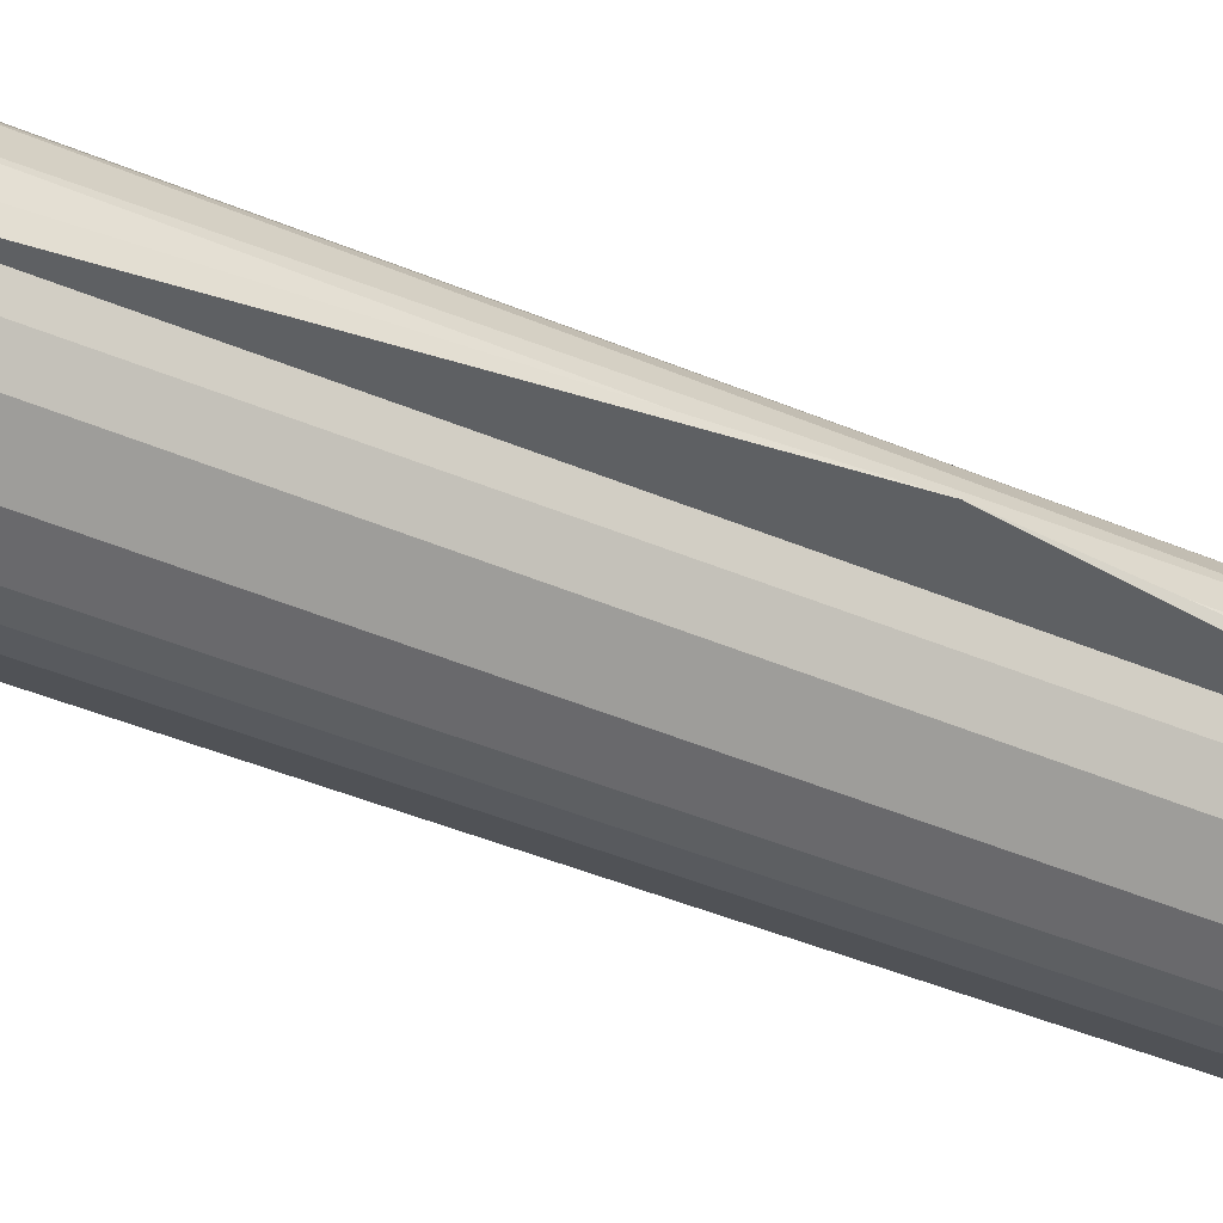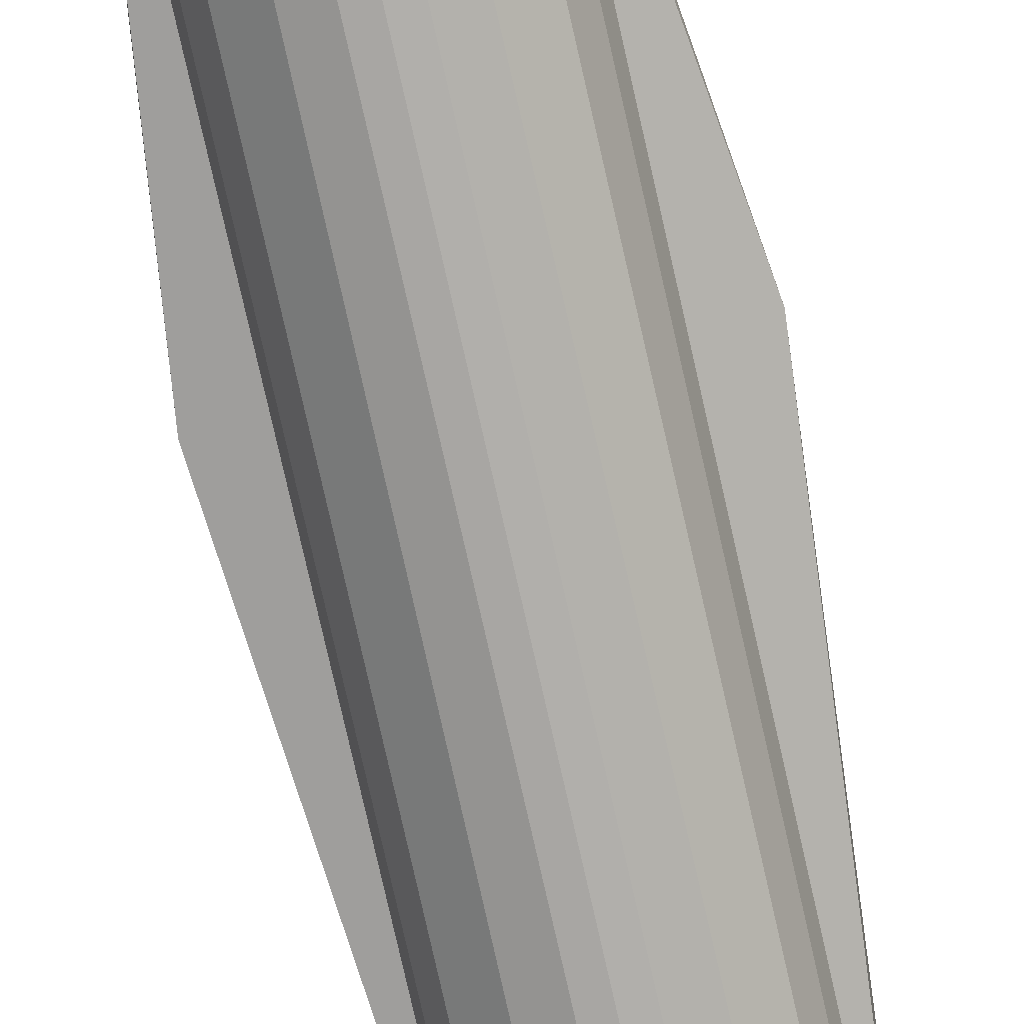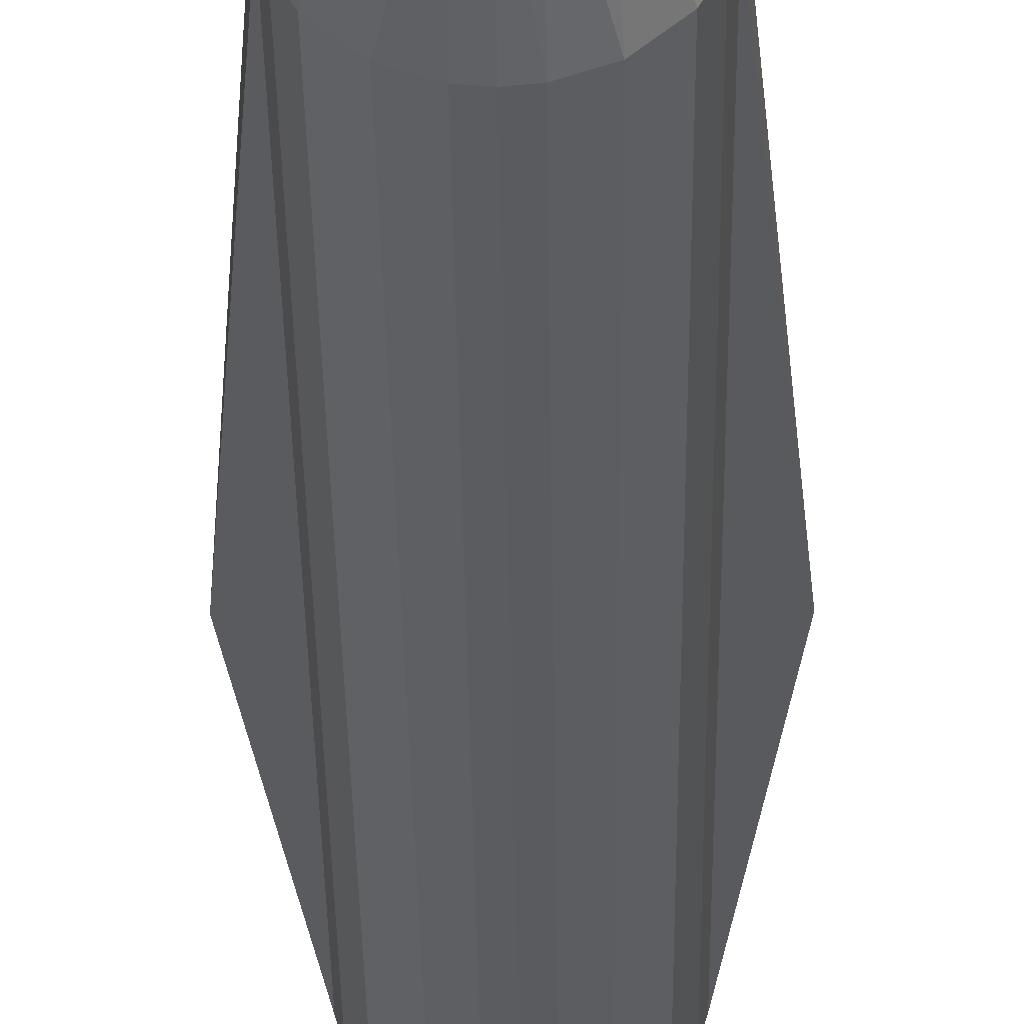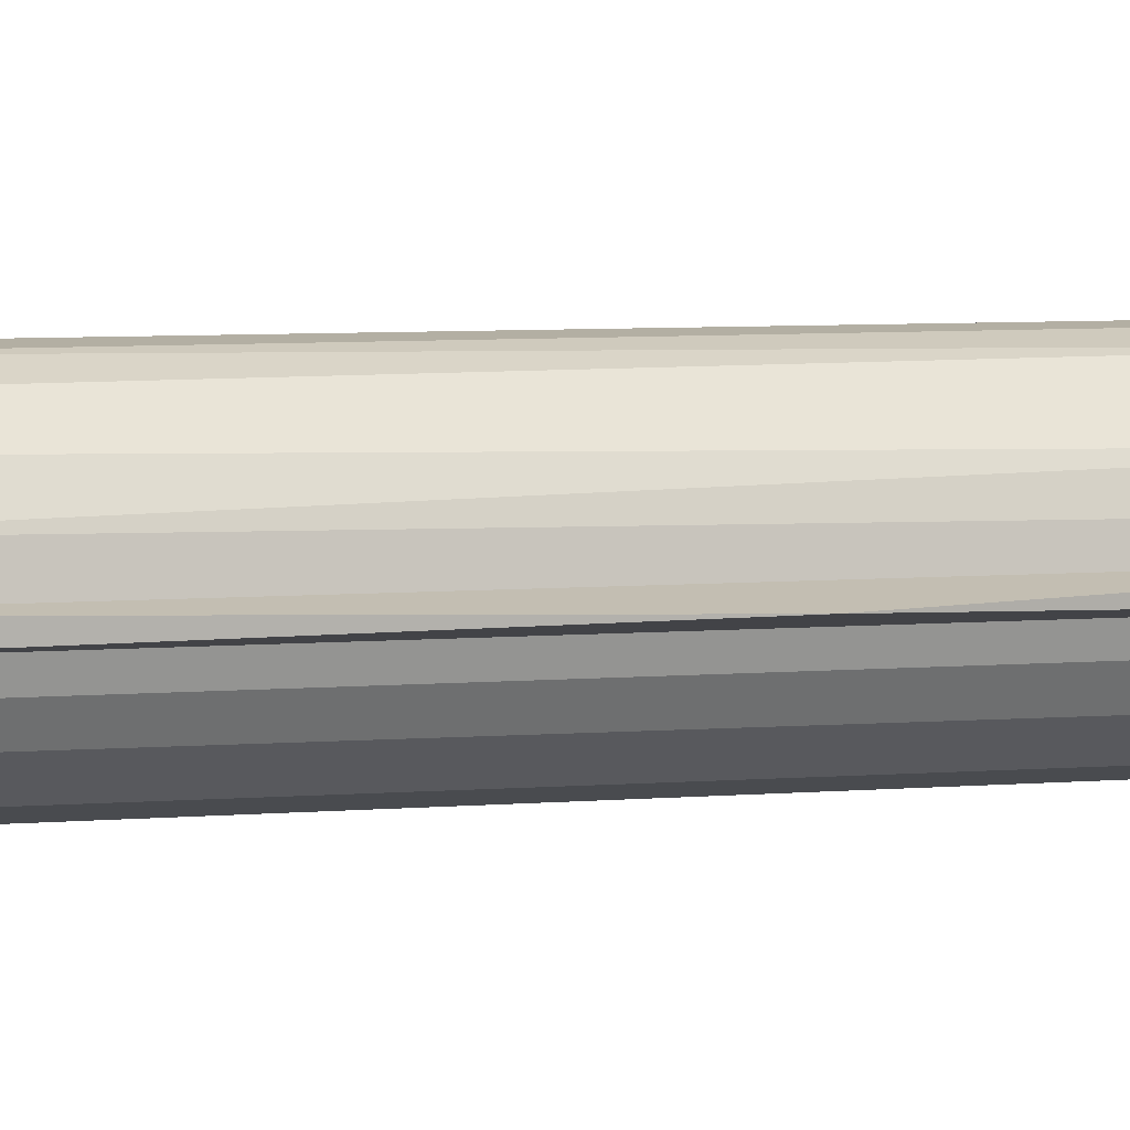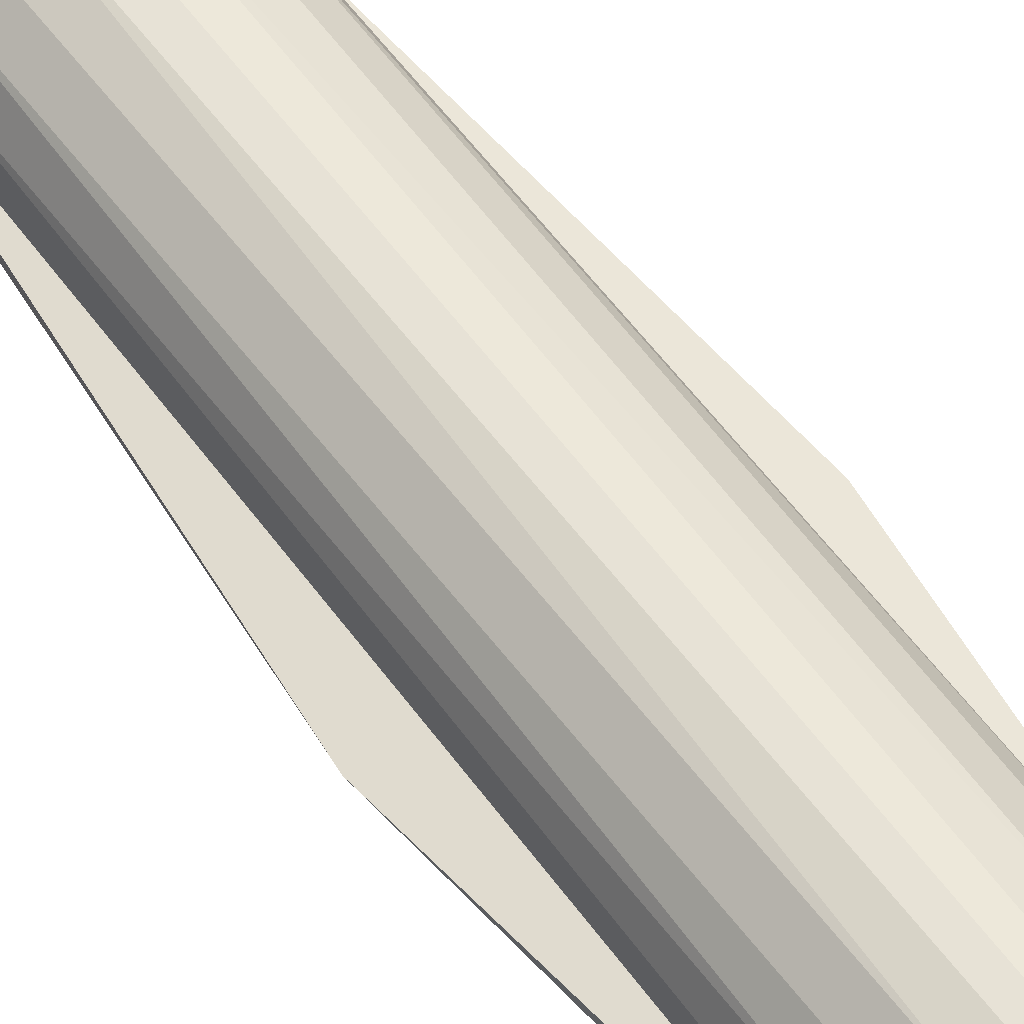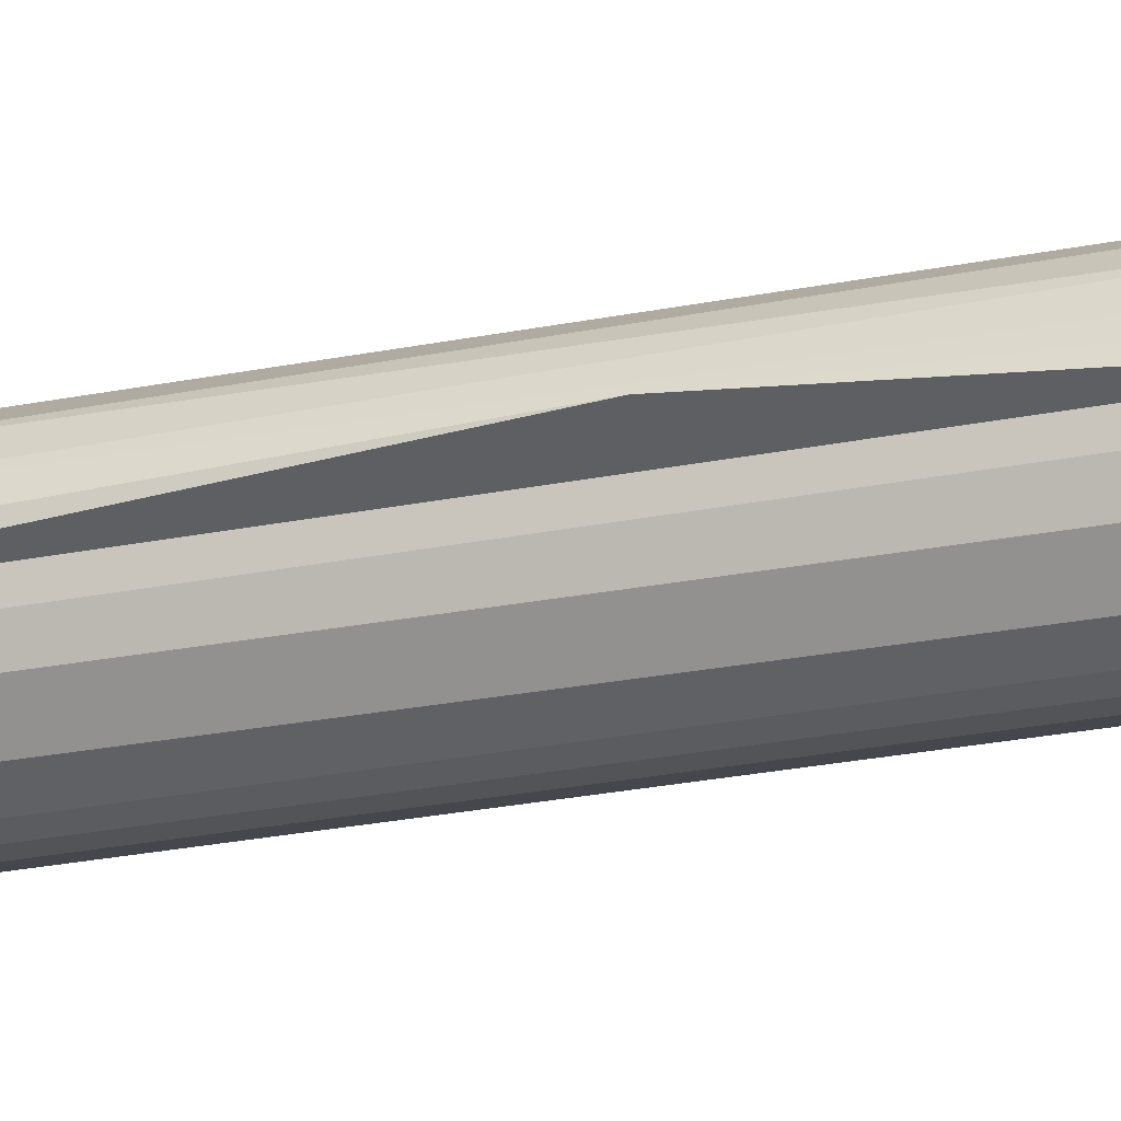
<metadata>
{"format":"obj","ext":"obj","renderer":"f3d","projection":"perspective","resolution":1024,"background":"white","views":[{"elev":-35.5,"azim":59.4,"up":"+Y"},{"elev":-76.7,"azim":-167.3,"up":"+Y"},{"elev":-34.7,"azim":0.7,"up":"+Y"},{"elev":4.9,"azim":72.0,"up":"+Y"},{"elev":55.1,"azim":145.1,"up":"+Y"},{"elev":-29.0,"azim":106.1,"up":"+Y"}]}
</metadata>
<code>
o Cylinder
v 0.17 -0.01109 -3.219
v 0.9123 -0.01109 -3.219
v 0.17 -0.01109 -3.279
v 0.9123 -0.01109 -3.279
v 0.17 -0.3798 -3.219
v 0.9123 -0.3798 -3.219
v 0.17 -0.3798 -3.279
v 0.9123 -0.3798 -3.279
v -0.9078 -0.01109 -3.219
v -0.1655 -0.01109 -3.219
v -0.9078 -0.01109 -3.279
v -0.1655 -0.01109 -3.279
v -0.9078 -0.3798 -3.219
v -0.1655 -0.3798 -3.219
v -0.9078 -0.3798 -3.279
v -0.1655 -0.3798 -3.279
v -0.1821 -1.105 -3.219
v -0.1821 -0.3632 -3.219
v -0.1821 -1.105 -3.279
v -0.1821 -0.3632 -3.279
v 0.1866 -1.105 -3.219
v 0.1866 -0.3632 -3.219
v 0.1866 -1.105 -3.279
v 0.1866 -0.3632 -3.279
v -0.1821 -0.02768 -3.219
v -0.1821 0.7146 -3.219
v -0.1821 -0.02768 -3.279
v -0.1821 0.7146 -3.279
v 0.1866 -0.02768 -3.219
v 0.1866 0.7146 -3.219
v 0.1866 -0.02768 -3.279
v 0.1866 0.7146 -3.279
v 0 0.3513 -1.999
v 0 0.3513 2.801
v 0.107 0.3408 -1.999
v 0.2564 0.2907 -1.999
v 0.1405 0.3349 2.801
v 0.3879 0.1907 -1.999
v 0.486 0.06261 -1.995
v 0.538 -0.09016 -1.999
v 0.5252 -0.03786 2.801
v 0.5485 -0.1972 -1.999
v 0.5485 -0.1972 2.801
v 0.538 -0.3042 -1.999
v 0.5068 -0.4071 -1.999
v 0.5068 -0.4071 2.801
v 0.426 -0.5468 -1.995
v 0.4378 -0.5306 2.801
v 0.2564 -0.685 -1.999
v 0.2768 -0.6727 2.801
v 0.107 -0.7352 -1.999
v -0 -0.7457 -1.999
v -0 -0.7457 2.801
v -0.107 -0.7352 -1.999
v -0.2564 -0.685 -1.999
v -0.426 -0.5468 -1.995
v -0.5068 -0.4071 -1.999
v -0.5068 -0.4071 2.801
v -0.538 -0.3042 -1.999
v -0.5485 -0.1972 -1.999
v -0.538 -0.09016 -1.999
v -0.486 0.06261 -1.995
v -0.5252 -0.03786 2.801
v -0.3879 0.1907 -1.999
v -0.4378 0.1363 2.801
v -0.2564 0.2907 -1.999
v -0.107 0.3408 -1.999
v 0 -0.1972 4.086
v 0.3047 0.2589 2.801
v 0.4378 0.1363 2.801
v 0.538 -0.3042 2.801
v 0.107 -0.7352 2.801
v -0.107 -0.7352 2.801
v -0.2768 -0.6727 2.801
v -0.4378 -0.5306 2.801
v -0.538 -0.3042 2.801
v -0.5485 -0.1972 2.801
v -0.3047 0.2589 2.801
v -0.1405 0.3349 2.801
v 0 0.148 3.521
v -0.1335 0.1251 3.523
v -0.268 0.02274 3.522
v -0.3317 -0.09655 3.522
v -0.3421 -0.2652 3.523
v -0.2467 -0.4438 3.523
v -0.1006 -0.5289 3.522
v -0 -0.5424 3.521
v 0.1006 -0.5289 3.522
v 0.2467 -0.4438 3.523
v 0.3421 -0.2652 3.523
v 0.3317 -0.09655 3.522
v 0.268 0.02274 3.522
v 0.1335 0.1251 3.523
v 0 0.196 -2.691
v 0.1187 0.1797 -2.688
v 0.2467 0.1096 -2.697
v 0.3269 0.02126 -2.691
v 0.3756 -0.07917 -2.697
v 0.3932 -0.1972 -2.691
v 0.3778 -0.3077 -2.697
v 0.3269 -0.4156 -2.691
v 0.2495 -0.5011 -2.702
v 0.118 -0.5728 -2.697
v -0 -0.5903 -2.691
v -0.118 -0.5728 -2.697
v -0.2495 -0.5011 -2.702
v -0.3269 -0.4156 -2.691
v -0.3778 -0.3077 -2.697
v -0.3932 -0.1972 -2.691
v -0.3756 -0.07917 -2.697
v -0.3269 0.02126 -2.691
v -0.2467 0.1096 -2.697
v -0.1187 0.1797 -2.688
v 0.09875 0.1366 -3.316
v 0.1654 0.1124 -3.19
v 0.2708 0.02505 -3.189
v 0.3482 -0.1593 -3.196
v 0.3426 -0.2653 -3.189
v 0.3106 -0.3592 -3.196
v 0.2205 -0.4658 -3.316
v 0.1053 -0.5319 -3.183
v 0 -0.5429 -3.315
v -0.1053 -0.5319 -3.183
v -0.3106 -0.3592 -3.196
v -0.3426 -0.2653 -3.189
v -0.3482 -0.1593 -3.196
v -0.3106 -0.03946 -3.316
v -0.2708 0.02505 -3.189
v -0.1654 0.1124 -3.19
v -0.09875 0.1366 -3.316
v 0 0.1486 -3.315
v 0.223 0.07453 -3.317
v 0.3106 -0.03946 -3.316
v 0.3526 -0.1972 -3.317
v 0.3065 -0.368 -3.317
v 0.09594 -0.5347 -3.317
v -0.09594 -0.5347 -3.317
v -0.2205 -0.4658 -3.316
v -0.3065 -0.368 -3.317
v -0.3526 -0.1972 -3.317
v -0.223 0.07453 -3.317
v 0.7858 -0.2507 0.000992
v -0.7903 -0.2507 0.005484
f 37 69 36
f 59 76 143
f 63 65 62
f 78 79 66
f 34 79 80
f 79 78 81
f 63 77 83
f 77 76 84
f 58 75 84
f 75 74 85
f 74 73 86
f 53 72 87
f 46 71 90
f 41 70 91
f 70 69 92
f 69 37 93
f 92 93 68
f 92 69 93
f 91 92 68
f 91 70 92
f 90 91 68
f 90 43 91
f 43 41 91
f 71 43 90
f 89 90 68
f 89 48 90
f 48 46 90
f 50 48 89
f 88 89 68
f 88 50 89
f 72 50 88
f 87 88 68
f 87 72 88
f 86 87 68
f 86 73 87
f 73 53 87
f 85 86 68
f 85 74 86
f 84 85 68
f 84 75 85
f 76 58 84
f 83 84 68
f 83 77 84
f 82 83 68
f 82 65 83
f 65 63 83
f 81 82 68
f 81 78 82
f 78 65 82
f 80 81 68
f 80 79 81
f 93 80 68
f 93 37 80
f 37 34 80
f 96 115 95
f 62 110 61
f 38 96 36
f 49 102 47
f 67 113 66
f 55 105 54
f 49 103 102
f 55 106 105
f 39 98 97
f 51 103 49
f 36 95 35
f 56 106 55
f 66 112 64
f 40 98 39
f 36 96 95
f 113 129 112
f 97 116 96
f 98 117 133
f 99 117 98
f 108 124 107
f 101 119 100
f 112 129 128
f 118 134 117
f 120 135 119
f 126 127 140
f 128 141 127
f 129 141 128
f 122 136 121
f 115 132 114
f 116 132 115
f 123 138 137
f 42 43 142
f 43 71 142
f 71 44 142
f 44 42 142
f 76 77 143
f 77 60 143
f 60 59 143
f 7 3 4 8
f 6 5 7 8
f 1 5 6 2
f 1 3 7 5
f 6 8 4 2
f 11 9 10 12
f 16 15 11 12
f 13 15 16 14
f 9 13 14 10
f 9 11 15 13
f 14 16 12 10
f 19 17 18 20
f 23 19 20 24
f 21 23 24 22
f 17 21 22 18
f 21 17 19 23
f 22 24 20 18
f 27 25 26 28
f 31 27 28 32
f 29 31 32 30
f 25 29 30 26
f 25 27 31 29
f 30 32 28 26
f 34 37 35 33
f 69 70 38 36
f 36 35 37
f 41 43 42 40
f 39 38 70
f 70 41 39
f 40 39 41
f 71 46 45 44
f 46 48 47 45
f 48 50 49 47
f 50 72 51 49
f 72 53 52 51
f 53 73 54 52
f 73 74 55 54
f 74 75 56 55
f 75 58 57 56
f 58 76 59 57
f 77 63 61 60
f 65 78 66 64
f 62 61 63
f 64 62 65
f 79 34 33 67
f 67 66 79
f 98 40 42 99
f 104 52 54 105
f 107 56 57 108
f 100 99 42 44
f 97 96 38 39
f 62 111 110
f 94 33 35 95
f 57 59 108
f 94 113 67 33
f 111 62 64 112
f 44 45 100
f 108 59 60 109
f 101 100 45 47
f 104 103 51 52
f 109 60 61 110
f 122 104 105 123
f 47 102 101
f 56 107 106
f 66 113 112
f 130 113 94 131
f 96 116 115
f 113 130 129
f 138 123 105 106
f 116 97 98 133
f 138 106 107 124
f 118 117 99 100
f 125 108 109 126
f 108 125 124
f 100 119 118
f 119 101 102 120
f 109 110 126
f 127 110 111 128
f 110 127 126
f 121 120 102 103
f 131 94 95 114
f 121 103 104 122
f 111 112 128
f 95 115 114
f 140 127 141 130 131 114 132 133 134 135 120 136 122 137 138 139
f 139 124 125 140
f 133 117 134
f 138 124 139
f 134 118 119 135
f 125 126 140
f 121 136 120
f 129 130 141
f 122 123 137
f 116 133 132
f 3 1 2 4

</code>
